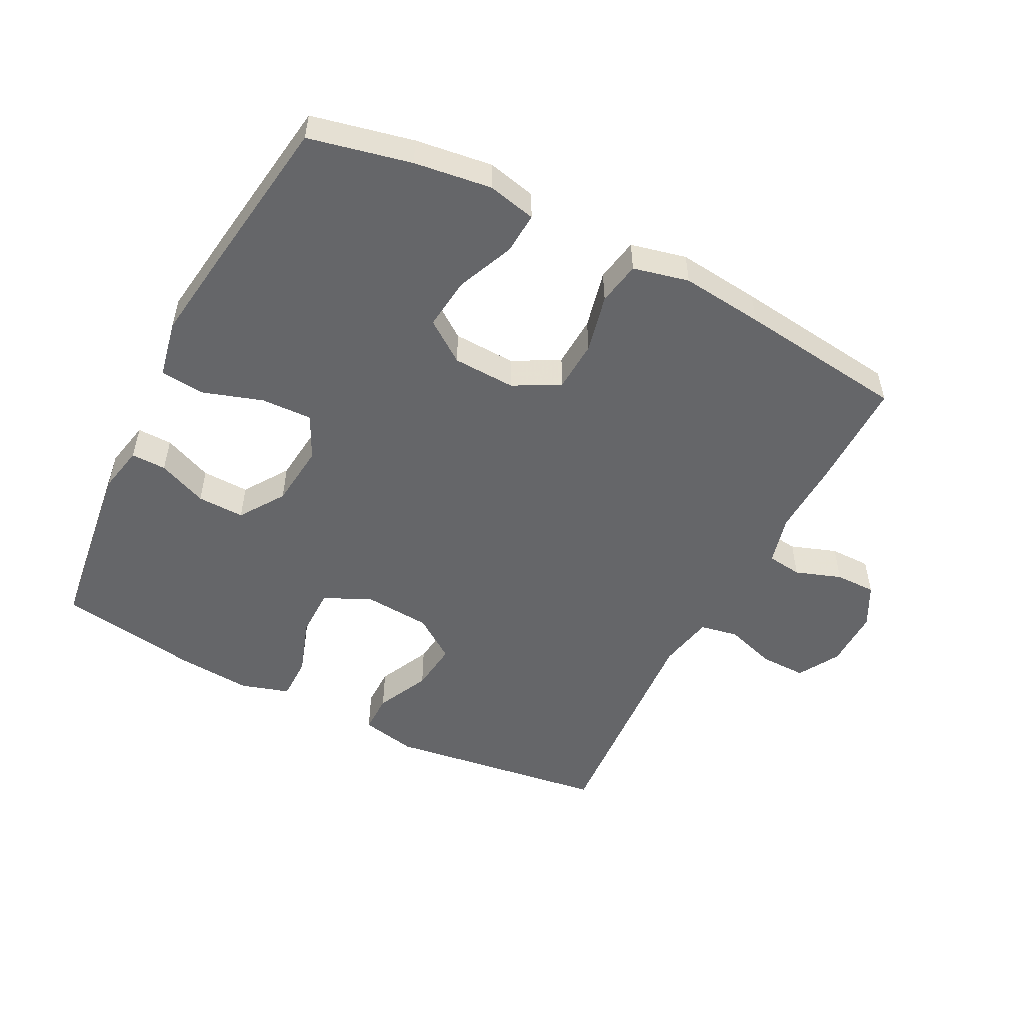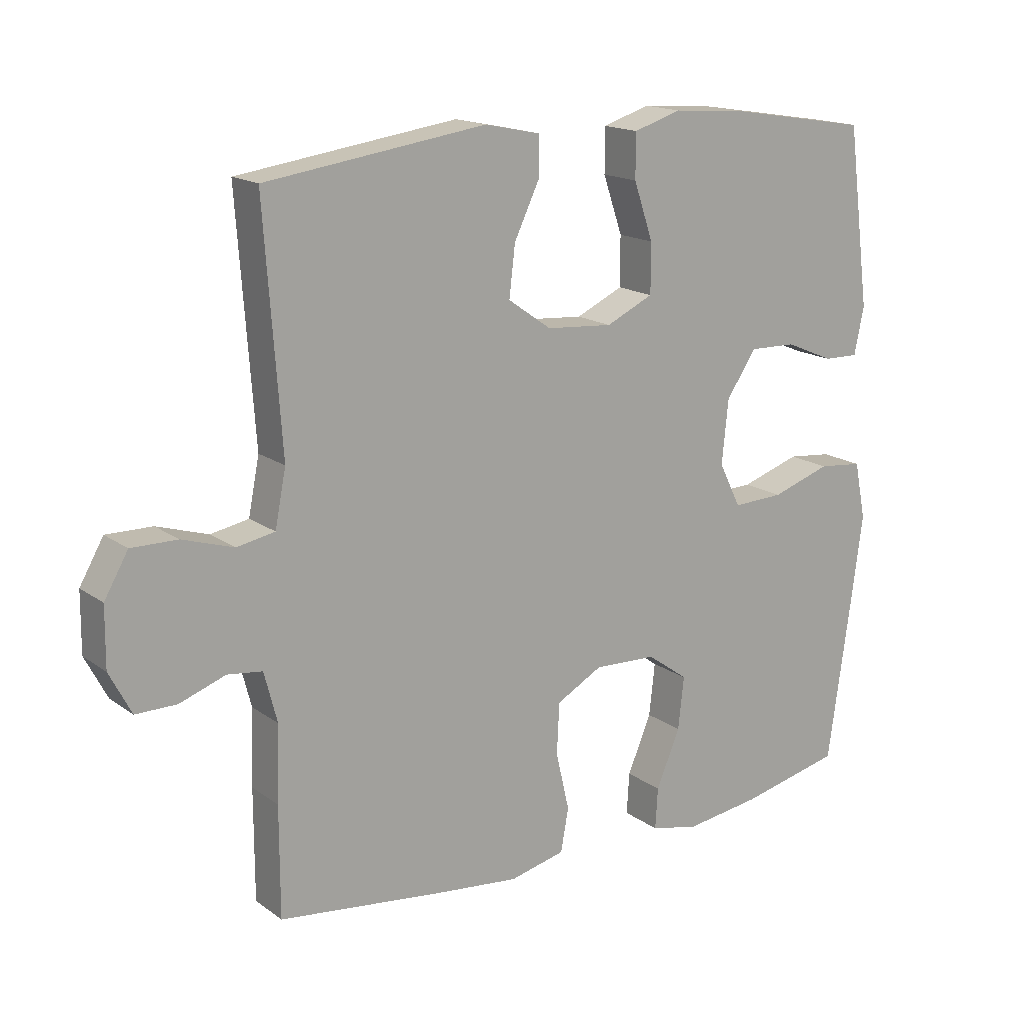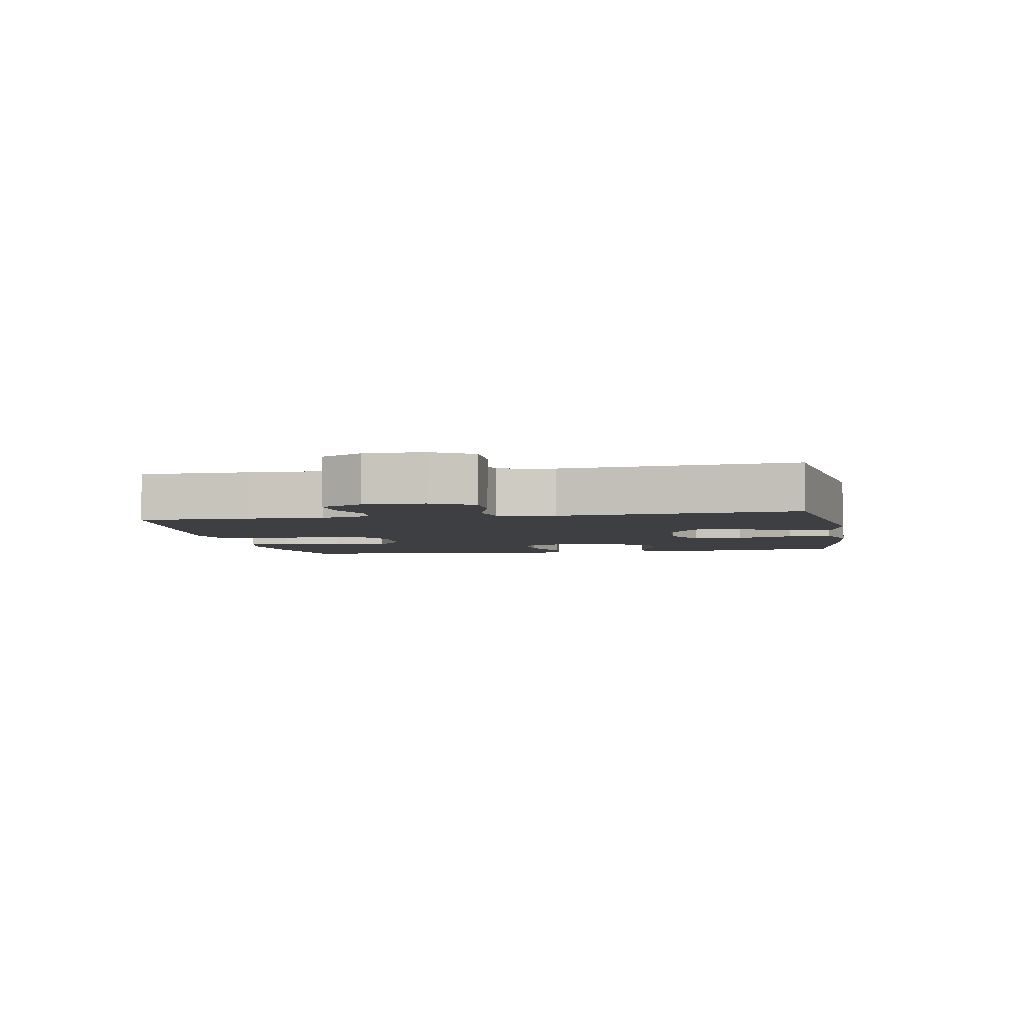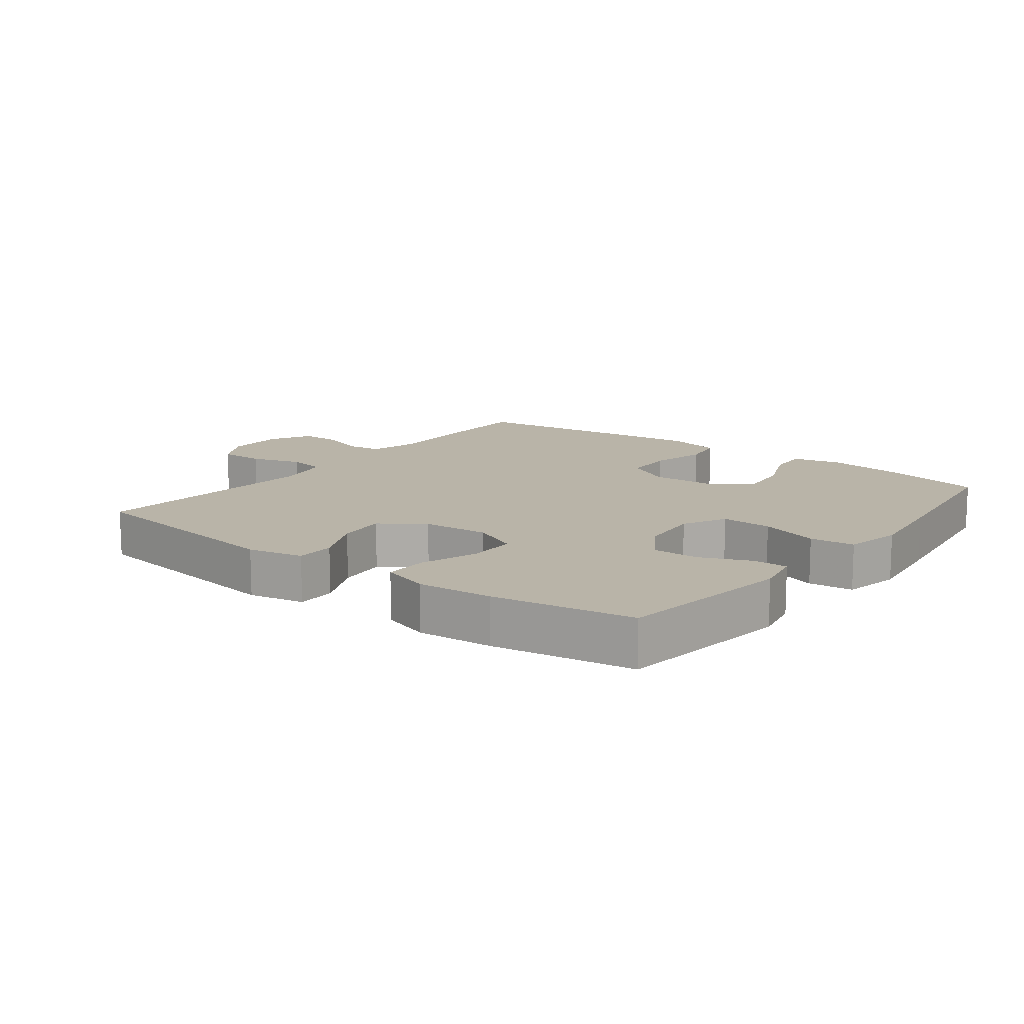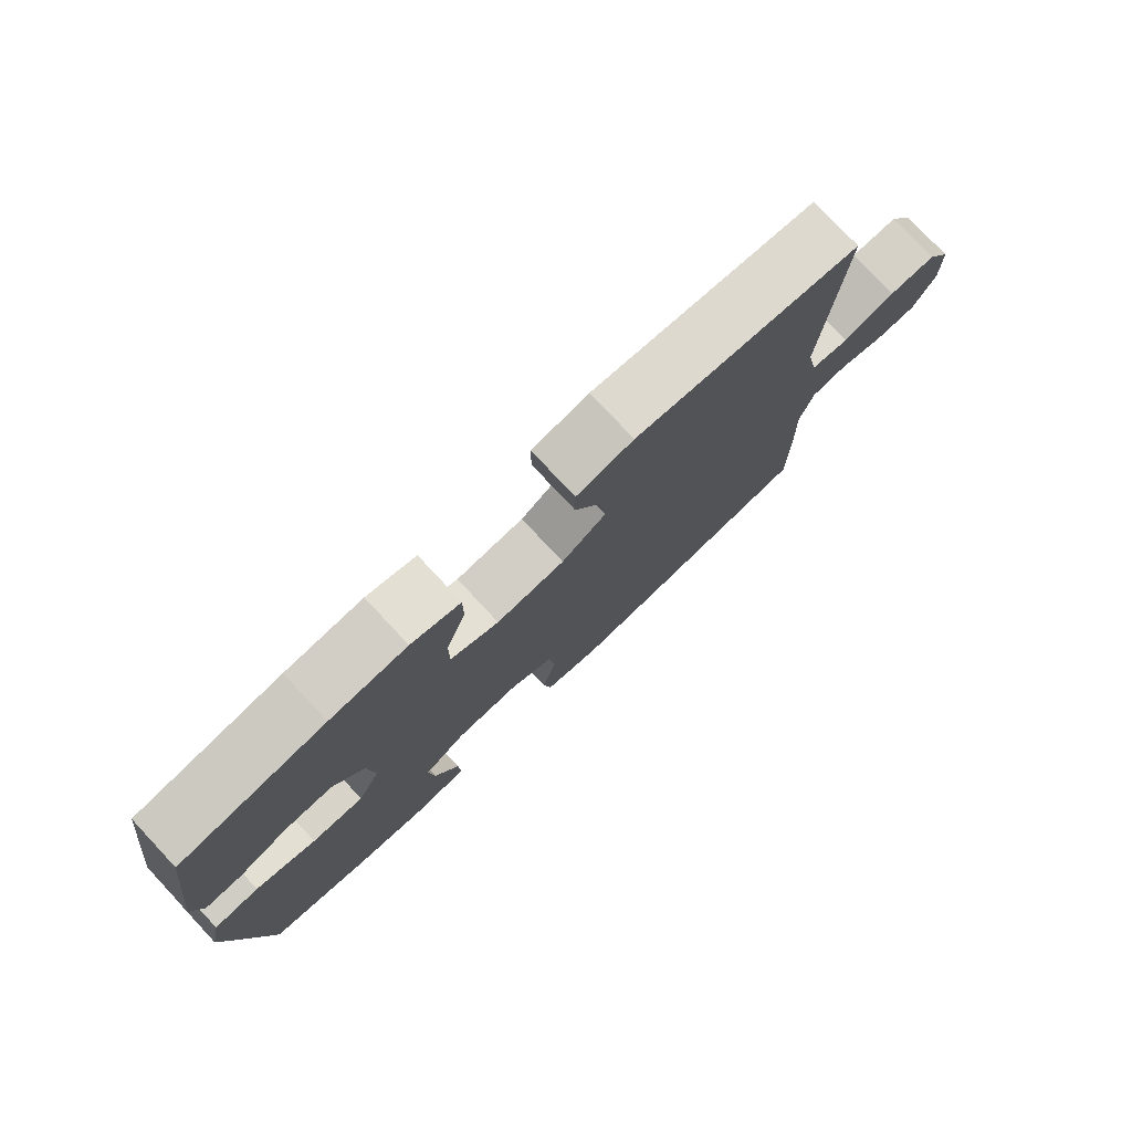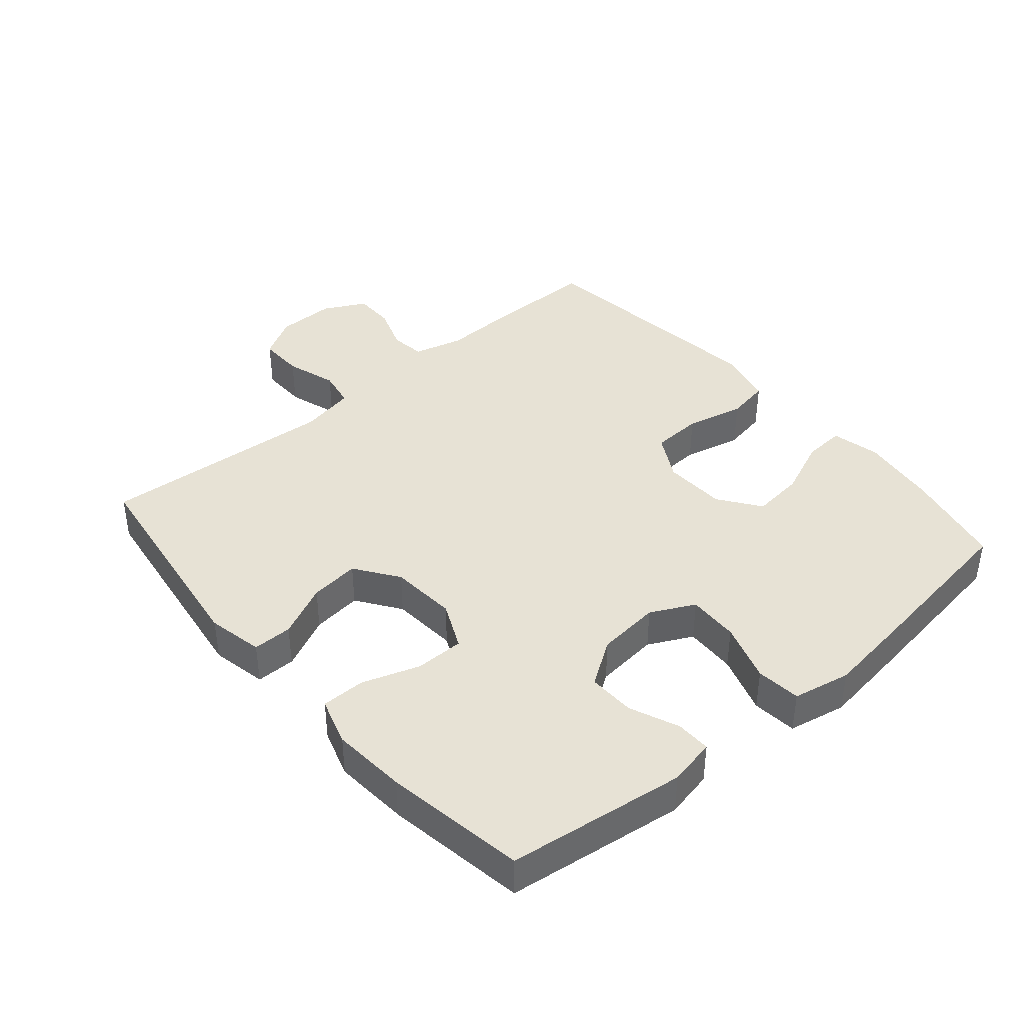
<metadata>
{"format":"obj","ext":"obj","renderer":"f3d","projection":"perspective","resolution":1024,"background":"white","views":[{"elev":-51.8,"azim":152.8,"up":"+Y"},{"elev":16.5,"azim":-35.3,"up":"+Z"},{"elev":-4.2,"azim":-79.5,"up":"+Y"},{"elev":13.1,"azim":37.5,"up":"+Y"},{"elev":77.9,"azim":136.9,"up":"+Z"},{"elev":40.5,"azim":49.5,"up":"+Y"}]}
</metadata>
<code>
v -0.5 0.07 0.5
v -0.159 0.07 0.548
v -0.073 0.07 0.53
v -0.073 0.07 0.469
v -0.112 0.07 0.387
v -0.121 0.07 0.31
v -0.054 0.07 0.263
v 0.049 0.07 0.255
v 0.122 0.07 0.289
v 0.122 0.07 0.365
v 0.092 0.07 0.453
v 0.092 0.07 0.521
v 0.166 0.07 0.544
v 0.282 0.07 0.535
v 0.5 0.07 0.5
v 0.536 0.07 0.224
v 0.521 0.07 0.151
v 0.467 0.07 0.152
v 0.391 0.07 0.184
v 0.318 0.07 0.186
v 0.272 0.07 0.117
v 0.262 0.07 0.019
v 0.296 0.07 -0.049
v 0.375 0.07 -0.046
v 0.467 0.07 -0.016
v 0.536 0.07 -0.023
v 0.554 0.07 -0.112
v 0.536 0.07 -0.246
v 0.5 0.07 -0.5
v 0.343 0.07 -0.535
v 0.224 0.07 -0.551
v 0.149 0.07 -0.534
v 0.153 0.07 -0.47
v 0.19 0.07 -0.382
v 0.199 0.07 -0.301
v 0.135 0.07 -0.255
v 0.038 0.07 -0.251
v -0.033 0.07 -0.29
v -0.037 0.07 -0.369
v -0.016 0.07 -0.459
v -0.028 0.07 -0.526
v -0.114 0.07 -0.546
v -0.242 0.07 -0.532
v -0.5 0.07 -0.5
v -0.5 0.07 -0.331
v -0.496 0.07 -0.215
v -0.516 0.07 -0.138
v -0.57 0.07 -0.131
v -0.641 0.07 -0.156
v -0.704 0.07 -0.156
v -0.738 0.07 -0.091
v -0.737 0.07 0
v -0.7 0.07 0.064
v -0.629 0.07 0.063
v -0.55 0.07 0.038
v -0.491 0.07 0.049
v -0.474 0.07 0.135
v -0.5 0 0.5
v -0.159 0 0.548
v -0.073 0 0.53
v -0.073 0 0.469
v -0.112 0 0.387
v -0.121 0 0.31
v -0.054 0 0.263
v 0.049 0 0.255
v 0.122 0 0.289
v 0.122 0 0.365
v 0.092 0 0.453
v 0.092 0 0.521
v 0.166 0 0.544
v 0.282 0 0.535
v 0.5 0 0.5
v 0.536 0 0.224
v 0.521 0 0.151
v 0.467 0 0.152
v 0.391 0 0.184
v 0.318 0 0.186
v 0.272 0 0.117
v 0.262 0 0.019
v 0.296 0 -0.049
v 0.375 0 -0.046
v 0.467 0 -0.016
v 0.536 0 -0.023
v 0.554 0 -0.112
v 0.536 0 -0.246
v 0.5 0 -0.5
v 0.343 0 -0.535
v 0.224 0 -0.551
v 0.149 0 -0.534
v 0.153 0 -0.47
v 0.19 0 -0.382
v 0.199 0 -0.301
v 0.135 0 -0.255
v 0.038 0 -0.251
v -0.033 0 -0.29
v -0.037 0 -0.369
v -0.016 0 -0.459
v -0.028 0 -0.526
v -0.114 0 -0.546
v -0.242 0 -0.532
v -0.5 0 -0.5
v -0.5 0 -0.331
v -0.496 0 -0.215
v -0.516 0 -0.138
v -0.57 0 -0.131
v -0.641 0 -0.156
v -0.704 0 -0.156
v -0.738 0 -0.091
v -0.737 0 0
v -0.7 0 0.064
v -0.629 0 0.063
v -0.55 0 0.038
v -0.491 0 0.049
v -0.474 0 0.135
f 53 54 55
f 52 53 55
f 51 52 55
f 50 51 55
f 49 50 55
f 48 49 55
f 47 48 55 56
f 46 47 56 57
f 45 46 57
f 44 45 57
f 43 44 57
f 42 43 57
f 41 42 57
f 40 41 57
f 39 40 57
f 32 33 34
f 31 32 34
f 30 31 34
f 29 30 34
f 28 29 34
f 27 28 34
f 26 27 34
f 25 26 34
f 24 25 34
f 23 24 34 35
f 22 23 35 36
f 17 18 19
f 16 17 19
f 15 16 19
f 14 15 19
f 13 14 19
f 12 13 19
f 11 12 19
f 10 11 19
f 9 10 19 20
f 8 9 20 21
f 3 4 5
f 2 3 5
f 1 2 5
f 57 1 5
f 57 5 6
f 57 6 7
f 39 57 7
f 38 39 7
f 8 21 22
f 7 8 22
f 38 7 22
f 37 38 22
f 22 36 37
f 112 111 110
f 112 110 109
f 112 109 108
f 112 108 107
f 112 107 106
f 112 106 105
f 113 112 105 104
f 114 113 104 103
f 114 103 102
f 114 102 101
f 114 101 100
f 114 100 99
f 114 99 98
f 114 98 97
f 114 97 96
f 91 90 89
f 91 89 88
f 91 88 87
f 91 87 86
f 91 86 85
f 91 85 84
f 91 84 83
f 91 83 82
f 91 82 81
f 92 91 81 80
f 93 92 80 79
f 76 75 74
f 76 74 73
f 76 73 72
f 76 72 71
f 76 71 70
f 76 70 69
f 76 69 68
f 76 68 67
f 77 76 67 66
f 78 77 66 65
f 62 61 60
f 62 60 59
f 62 59 58
f 62 58 114
f 63 62 114
f 64 63 114
f 64 114 96
f 64 96 95
f 79 78 65
f 79 65 64
f 79 64 95
f 79 95 94
f 94 93 79
f 1 58 59 2
f 2 59 60 3
f 3 60 61 4
f 4 61 62 5
f 5 62 63 6
f 6 63 64 7
f 7 64 65 8
f 8 65 66 9
f 9 66 67 10
f 10 67 68 11
f 11 68 69 12
f 12 69 70 13
f 13 70 71 14
f 14 71 72 15
f 15 72 73 16
f 16 73 74 17
f 17 74 75 18
f 18 75 76 19
f 19 76 77 20
f 20 77 78 21
f 21 78 79 22
f 22 79 80 23
f 23 80 81 24
f 24 81 82 25
f 25 82 83 26
f 26 83 84 27
f 27 84 85 28
f 28 85 86 29
f 29 86 87 30
f 30 87 88 31
f 31 88 89 32
f 32 89 90 33
f 33 90 91 34
f 34 91 92 35
f 35 92 93 36
f 36 93 94 37
f 37 94 95 38
f 38 95 96 39
f 39 96 97 40
f 40 97 98 41
f 41 98 99 42
f 42 99 100 43
f 43 100 101 44
f 44 101 102 45
f 45 102 103 46
f 46 103 104 47
f 47 104 105 48
f 48 105 106 49
f 49 106 107 50
f 50 107 108 51
f 51 108 109 52
f 52 109 110 53
f 53 110 111 54
f 54 111 112 55
f 55 112 113 56
f 56 113 114 57
f 57 114 58 1

</code>
